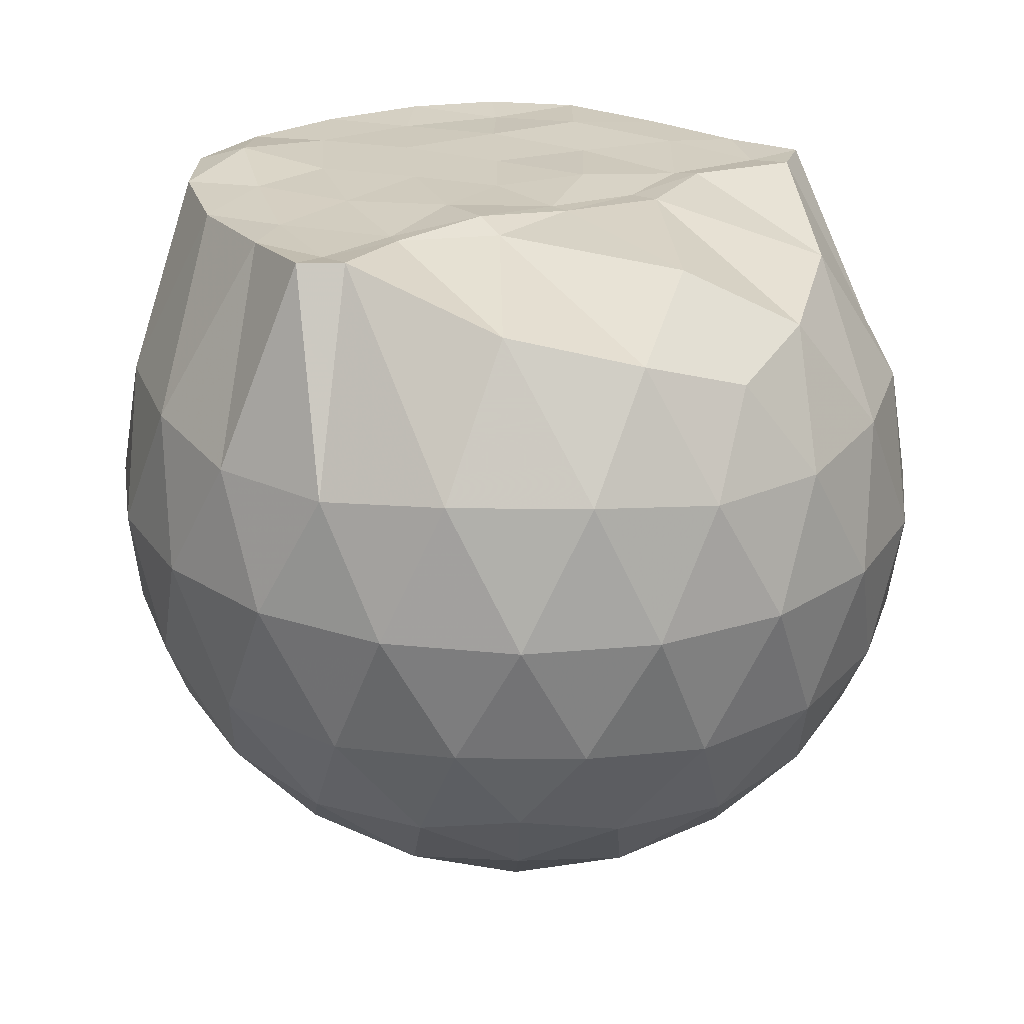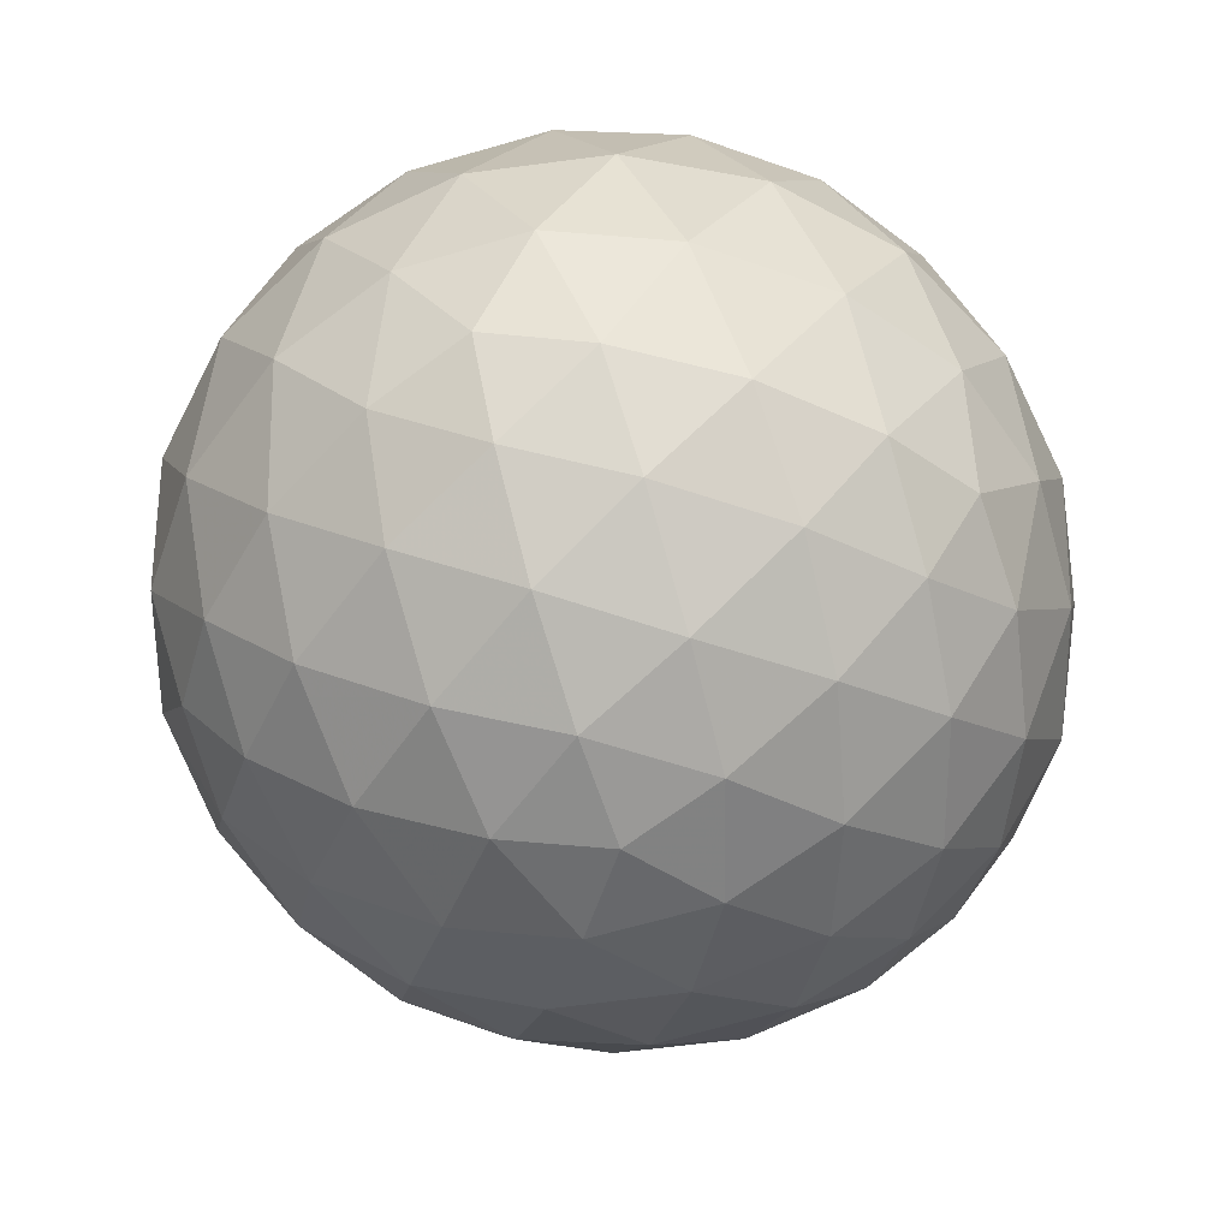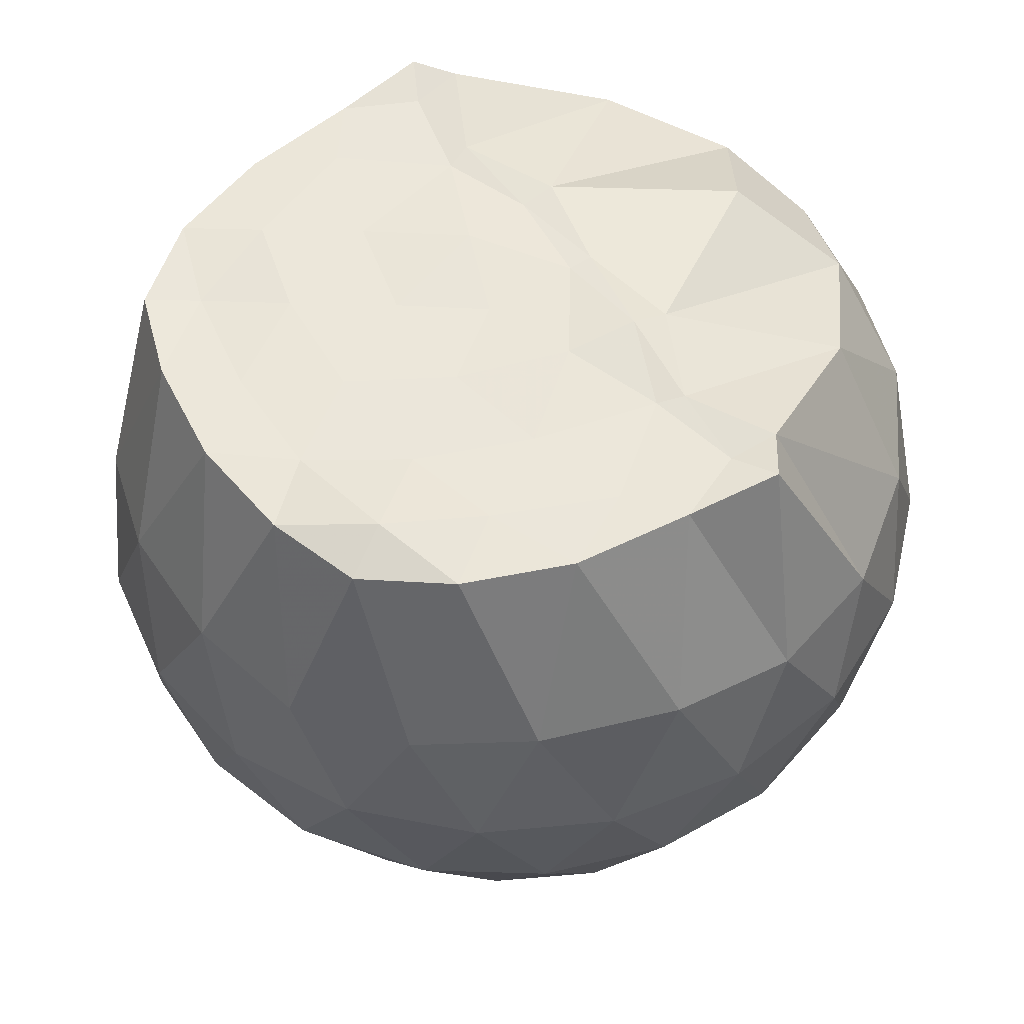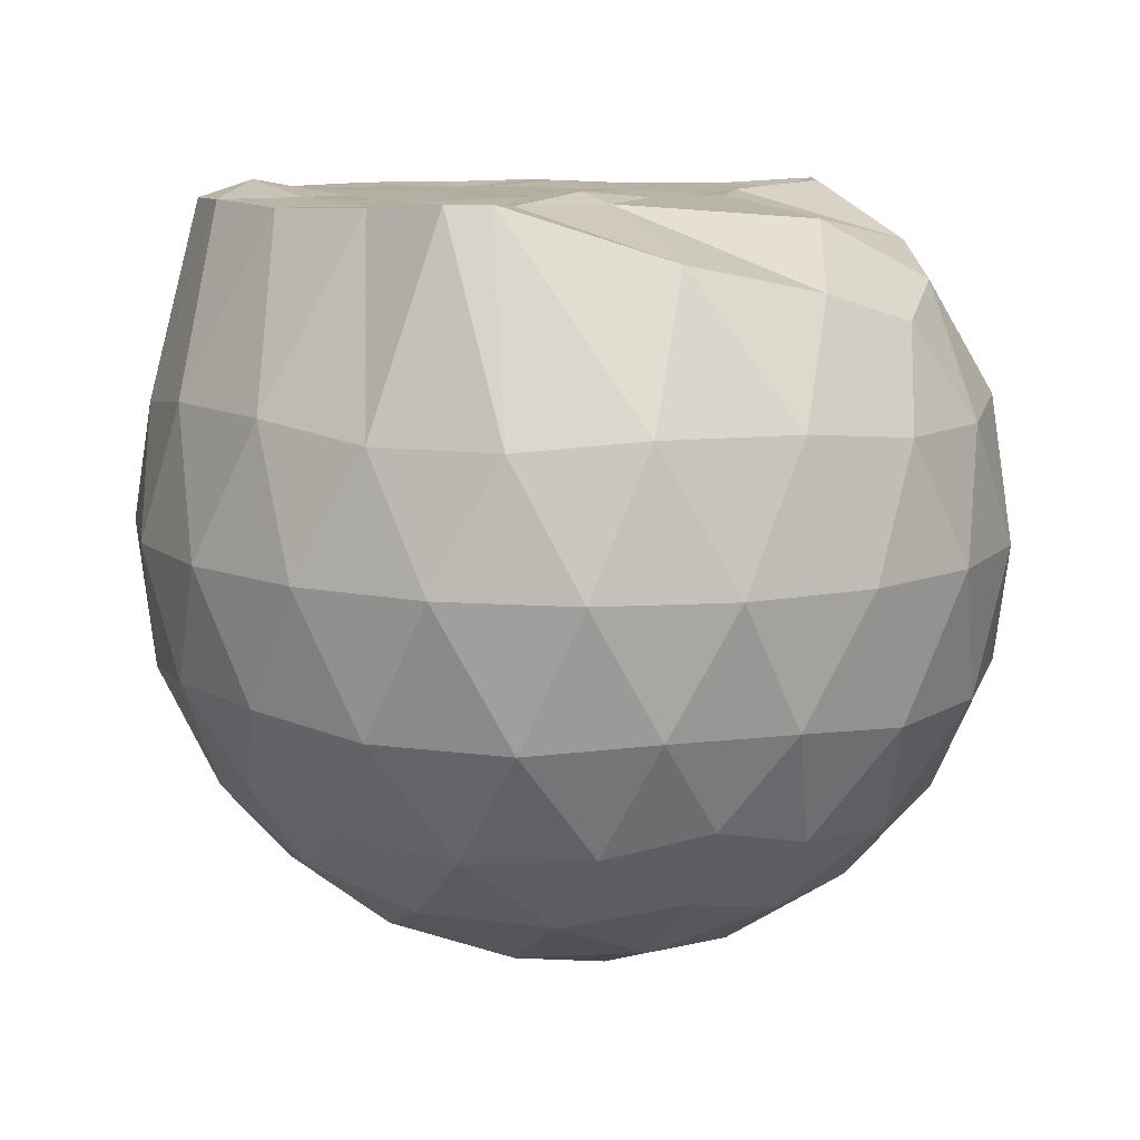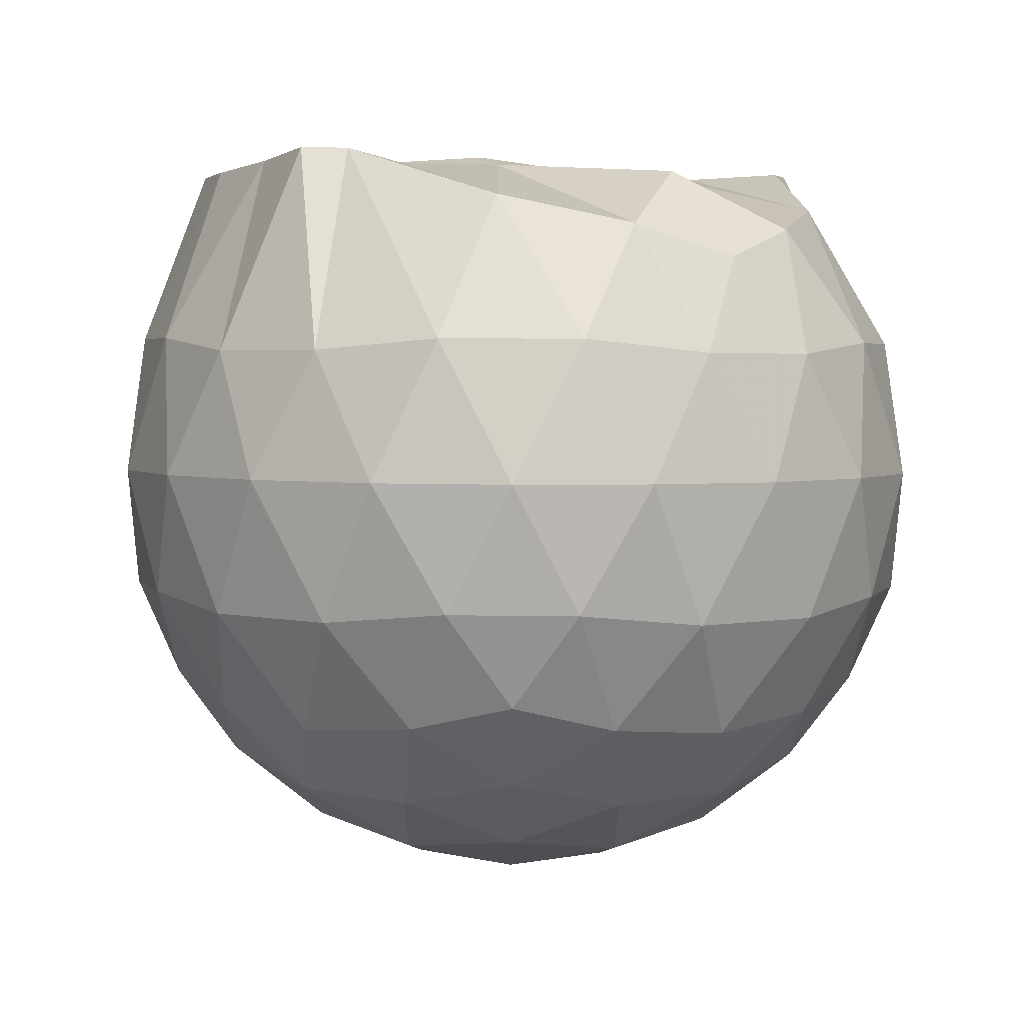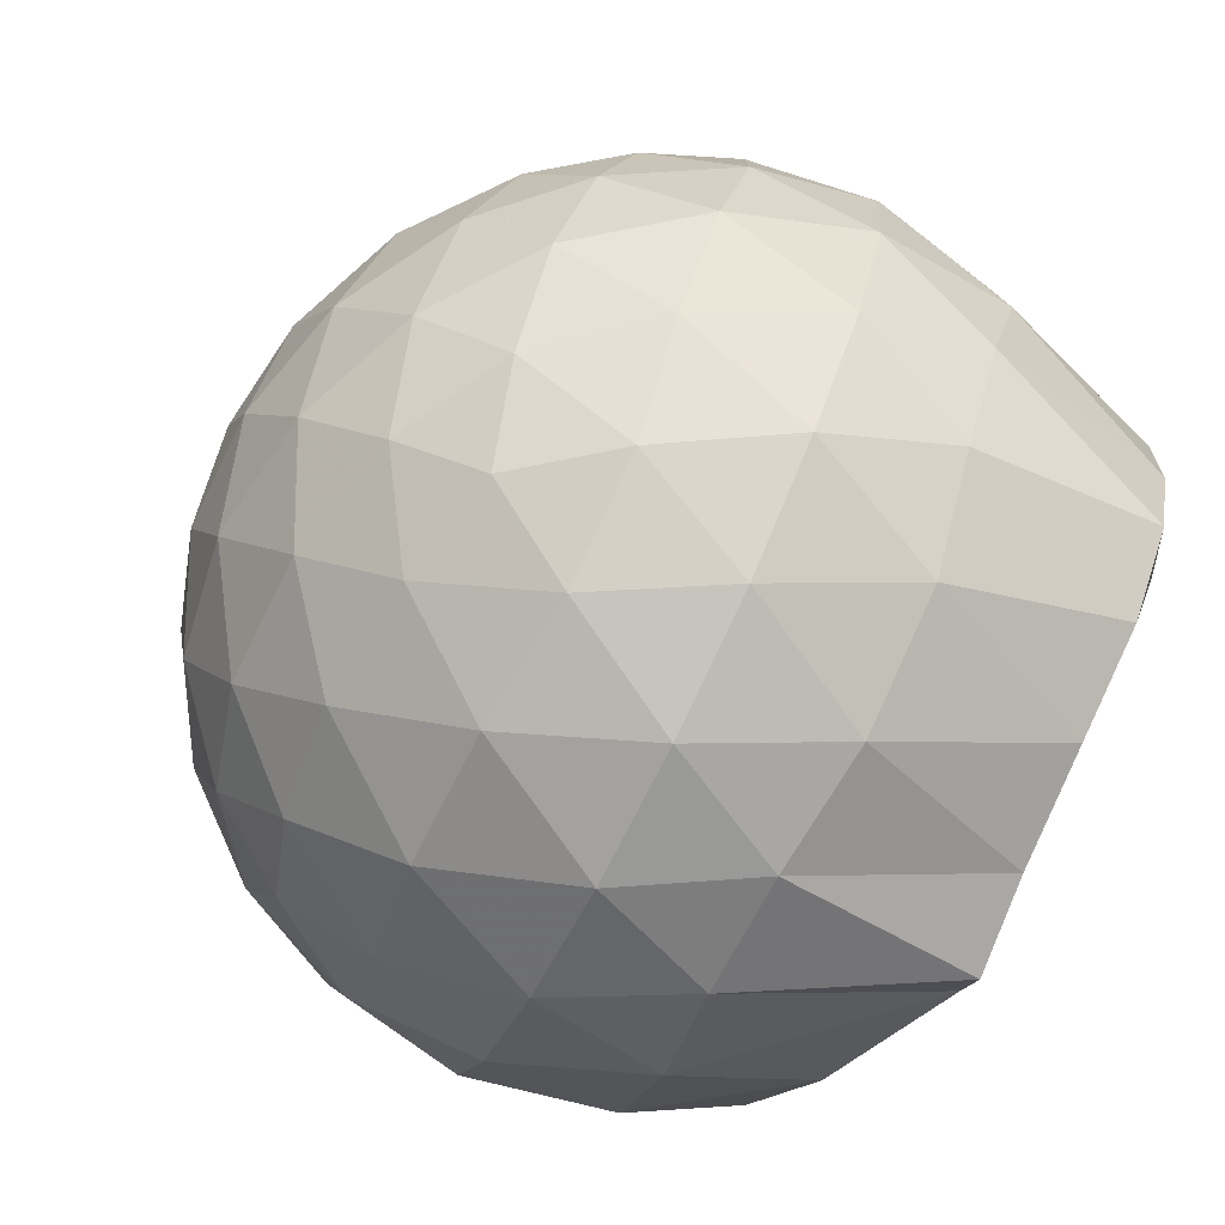
<metadata>
{"format":"obj","ext":"obj","renderer":"f3d","projection":"perspective","resolution":1024,"background":"white","views":[{"elev":24.2,"azim":53.2,"up":"+Z"},{"elev":-61.0,"azim":143.7,"up":"+Z"},{"elev":55.0,"azim":-33.3,"up":"+Z"},{"elev":10.5,"azim":34.3,"up":"+Z"},{"elev":2.9,"azim":54.3,"up":"+Z"},{"elev":-78.4,"azim":-115.7,"up":"+Y"}]}
</metadata>
<code>
v -1.552 -0.01521 0.9706
v -1.504 -0.01612 -0.7317
v -0.6491 -0.01574 0.7426
v -0.7243 0.2054 0.8116
v -0.9112 0.4432 0.8755
v -1.234 0.6229 0.9908
v -1.297 0.7105 0.9923
v -1.508 0.683 0.9767
v -1.771 0.6516 0.9692
v -2.007 0.5642 0.9759
v -2.18 0.4309 0.97
v -2.247 0.2281 0.975
v -2.275 -0.01613 0.9747
v -2.248 -0.2603 0.9748
v -2.179 -0.4625 0.9694
v -2.006 -0.5966 0.9758
v -1.771 -0.6841 0.9694
v -1.508 -0.7158 0.9772
v -1.296 -0.7429 0.9921
v -1.238 -0.655 0.991
v -0.9113 -0.4753 0.8758
v -0.7236 -0.2378 0.8116
v -0.5637 0.1253 0.5258
v -0.6599 0.3912 0.5541
v -0.8501 0.6412 0.5556
v -1.08 0.8077 0.5314
v -1.356 0.888 0.5348
v -1.642 0.8728 0.567
v -1.941 0.7716 0.5691
v -2.17 0.6106 0.5371
v -2.341 0.3863 0.5348
v -2.414 0.1305 0.5673
v -2.413 -0.1632 0.5678
v -2.341 -0.418 0.5343
v -2.17 -0.6427 0.5367
v -1.941 -0.8036 0.5688
v -1.642 -0.9052 0.5664
v -1.356 -0.9203 0.5339
v -1.08 -0.84 0.5327
v -0.8499 -0.6736 0.5563
v -0.6596 -0.4232 0.555
v -0.5637 -0.1577 0.5263
v -0.5546 0.2845 0.2454
v -0.6971 0.5554 0.246
v -0.9191 0.7687 0.2473
v -1.198 0.9023 0.2491
v -1.505 0.943 0.2515
v -1.811 0.8874 0.2534
v -2.085 0.7437 0.2526
v -2.299 0.5305 0.2543
v -2.437 0.2678 0.2533
v -2.48 -0.01623 0.2551
v -2.436 -0.3 0.253
v -2.299 -0.5628 0.2547
v -2.085 -0.7758 0.2524
v -1.812 -0.9196 0.2532
v -1.505 -0.9752 0.2513
v -1.198 -0.9346 0.249
v -0.9191 -0.801 0.2471
v -0.6971 -0.5875 0.2461
v -0.5547 -0.3168 0.2451
v -0.5057 -0.01619 0.2444
v -0.6503 0.4111 -0.03687
v -0.8227 0.6411 -0.03493
v -1.062 0.8003 -0.06101
v -1.368 0.8915 -0.05815
v -1.658 0.8906 -0.02783
v -1.934 0.7964 -0.02457
v -2.16 0.6229 -0.04858
v -2.345 0.3751 -0.04711
v -2.434 0.119 -0.01682
v -2.434 -0.1509 -0.01677
v -2.345 -0.4074 -0.04711
v -2.16 -0.6551 -0.04861
v -1.934 -0.8286 -0.02462
v -1.658 -0.9228 -0.02788
v -1.368 -0.9237 -0.05817
v -1.062 -0.8325 -0.06108
v -0.8226 -0.6734 -0.03485
v -0.6503 -0.4434 -0.03694
v -0.5661 -0.1727 -0.06535
v -0.5661 0.1404 -0.06538
v -0.7997 0.4807 -0.2459
v -0.9902 0.622 -0.3007
v -1.251 0.7359 -0.3213
v -1.532 0.7851 -0.2938
v -1.772 0.7731 -0.234
v -1.968 0.639 -0.2861
v -2.159 0.4349 -0.3049
v -2.294 0.1985 -0.2779
v -2.358 -0.01617 -0.2211
v -2.294 -0.2308 -0.2779
v -2.159 -0.4671 -0.3049
v -1.968 -0.6713 -0.2861
v -1.772 -0.8054 -0.234
v -1.532 -0.8173 -0.2938
v -1.251 -0.7681 -0.3213
v -0.9902 -0.6542 -0.3007
v -0.7997 -0.5129 -0.246
v -0.7187 -0.2929 -0.3031
v -0.6851 -0.01612 -0.3269
v -0.7187 0.2607 -0.3031
v -0.8666 -0.01601 0.9446
v -1.235 0.2117 0.9734
v -1.333 0.422 0.9752
v -1.347 0.6114 0.9722
v -1.601 0.5624 0.9714
v -1.861 0.4575 0.9808
v -2.074 0.3666 0.9608
v -2.116 0.1123 0.9701
v -2.117 -0.1455 0.9758
v -2.075 -0.3995 1.01
v -1.861 -0.4909 0.9806
v -1.601 -0.5945 0.9714
v -1.346 -0.6439 0.972
v -1.333 -0.4547 0.9754
v -1.235 -0.244 0.9734
v -1.281 -0.01683 0.9766
v -1.316 0.2055 0.9652
v -1.39 0.3992 0.9657
v -1.668 0.3362 0.9703
v -1.915 0.2413 0.9733
v -1.932 -0.01599 0.9773
v -1.915 -0.274 0.9733
v -1.667 -0.3688 0.97
v -1.391 -0.4319 0.9663
v -1.316 -0.2365 0.9965
v -1.337 -0.01672 0.9734
v -1.477 0.1848 0.9805
v -1.719 0.1077 0.9708
v -1.718 -0.139 0.9755
v -1.475 -0.2167 0.9799
v -0.9166 0.3973 -0.4366
v -1.158 0.5264 -0.4961
v -1.453 0.616 -0.4916
v -1.727 0.6428 -0.4244
v -1.928 0.459 -0.4816
v -2.107 0.2183 -0.4764
v -2.22 -0.01614 -0.4115
v -2.107 -0.2506 -0.4765
v -1.928 -0.4913 -0.4816
v -1.727 -0.675 -0.4244
v -1.453 -0.6482 -0.4916
v -1.158 -0.5587 -0.4961
v -0.9166 -0.4295 -0.4366
v -0.8629 -0.1664 -0.4994
v -0.8629 0.1341 -0.4994
v -1.095 0.2705 -0.6058
v -1.372 0.3744 -0.6413
v -1.659 0.442 -0.5959
v -1.848 0.221 -0.6302
v -2.005 -0.01612 -0.5864
v -1.848 -0.2532 -0.6302
v -1.659 -0.4742 -0.5959
v -1.372 -0.4066 -0.6413
v -1.095 -0.3028 -0.6058
v -1.076 -0.01612 -0.6458
v -1.307 0.1212 -0.7065
v -1.579 0.2044 -0.7012
v -1.746 -0.01612 -0.6966
v -1.579 -0.2366 -0.7012
v -1.307 -0.1534 -0.7065
f 3 23 4
f 4 23 24
f 4 24 5
f 5 24 25
f 5 25 6
f 6 25 26
f 6 26 7
f 7 26 27
f 7 27 8
f 8 27 28
f 8 28 9
f 9 28 29
f 9 29 10
f 10 29 30
f 10 30 11
f 11 30 31
f 11 31 12
f 12 31 32
f 12 32 13
f 13 32 33
f 13 33 14
f 14 33 34
f 14 34 15
f 15 34 35
f 15 35 16
f 16 35 36
f 16 36 17
f 17 36 37
f 17 37 18
f 18 37 38
f 18 38 19
f 19 38 39
f 19 39 20
f 20 39 40
f 20 40 21
f 21 40 41
f 21 41 22
f 22 41 42
f 22 42 3
f 3 42 23
f 23 43 24
f 24 43 44
f 24 44 25
f 25 44 45
f 25 45 26
f 26 45 46
f 26 46 27
f 27 46 47
f 27 47 28
f 28 47 48
f 28 48 29
f 29 48 49
f 29 49 30
f 30 49 50
f 30 50 31
f 31 50 51
f 31 51 32
f 32 51 52
f 32 52 33
f 33 52 53
f 33 53 34
f 34 53 54
f 34 54 35
f 35 54 55
f 35 55 36
f 36 55 56
f 36 56 37
f 37 56 57
f 37 57 38
f 38 57 58
f 38 58 39
f 39 58 59
f 39 59 40
f 40 59 60
f 40 60 41
f 41 60 61
f 41 61 42
f 42 61 62
f 42 62 23
f 23 62 43
f 43 63 44
f 44 63 64
f 44 64 45
f 45 64 65
f 45 65 46
f 46 65 66
f 46 66 47
f 47 66 67
f 47 67 48
f 48 67 68
f 48 68 49
f 49 68 69
f 49 69 50
f 50 69 70
f 50 70 51
f 51 70 71
f 51 71 52
f 52 71 72
f 52 72 53
f 53 72 73
f 53 73 54
f 54 73 74
f 54 74 55
f 55 74 75
f 55 75 56
f 56 75 76
f 56 76 57
f 57 76 77
f 57 77 58
f 58 77 78
f 58 78 59
f 59 78 79
f 59 79 60
f 60 79 80
f 60 80 61
f 61 80 81
f 61 81 62
f 62 81 82
f 62 82 43
f 43 82 63
f 63 83 64
f 64 83 84
f 64 84 65
f 65 84 85
f 65 85 66
f 66 85 86
f 66 86 67
f 67 86 87
f 67 87 68
f 68 87 88
f 68 88 69
f 69 88 89
f 69 89 70
f 70 89 90
f 70 90 71
f 71 90 91
f 71 91 72
f 72 91 92
f 72 92 73
f 73 92 93
f 73 93 74
f 74 93 94
f 74 94 75
f 75 94 95
f 75 95 76
f 76 95 96
f 76 96 77
f 77 96 97
f 77 97 78
f 78 97 98
f 78 98 79
f 79 98 99
f 79 99 80
f 80 99 100
f 80 100 81
f 81 100 101
f 81 101 82
f 82 101 102
f 82 102 63
f 63 102 83
f 103 104 118
f 104 119 118
f 104 105 119
f 105 120 119
f 105 106 120
f 106 107 120
f 107 121 120
f 107 108 121
f 108 122 121
f 108 109 122
f 109 110 122
f 110 123 122
f 110 111 123
f 111 124 123
f 111 112 124
f 112 113 124
f 113 125 124
f 113 114 125
f 114 126 125
f 114 115 126
f 115 116 126
f 116 127 126
f 116 117 127
f 117 118 127
f 117 103 118
f 118 119 128
f 119 129 128
f 119 120 129
f 120 121 129
f 121 130 129
f 121 122 130
f 122 123 130
f 123 131 130
f 123 124 131
f 124 125 131
f 125 132 131
f 125 126 132
f 126 127 132
f 127 128 132
f 127 118 128
f 133 148 134
f 134 148 149
f 134 149 135
f 135 149 150
f 135 150 136
f 136 150 137
f 137 150 151
f 137 151 138
f 138 151 152
f 138 152 139
f 139 152 140
f 140 152 153
f 140 153 141
f 141 153 154
f 141 154 142
f 142 154 143
f 143 154 155
f 143 155 144
f 144 155 156
f 144 156 145
f 145 156 146
f 146 156 157
f 146 157 147
f 147 157 148
f 147 148 133
f 148 158 149
f 149 158 159
f 149 159 150
f 150 159 151
f 151 159 160
f 151 160 152
f 152 160 153
f 153 160 161
f 153 161 154
f 154 161 155
f 155 161 162
f 155 162 156
f 156 162 157
f 157 162 158
f 157 158 148
f 3 4 103
f 103 4 104
f 4 5 104
f 104 5 105
f 5 6 105
f 105 6 106
f 6 7 106
f 7 8 106
f 106 8 107
f 8 9 107
f 107 9 108
f 9 10 108
f 108 10 109
f 10 11 109
f 11 12 109
f 109 12 110
f 12 13 110
f 110 13 111
f 13 14 111
f 111 14 112
f 14 15 112
f 15 16 112
f 112 16 113
f 16 17 113
f 113 17 114
f 17 18 114
f 114 18 115
f 18 19 115
f 19 20 115
f 115 20 116
f 20 21 116
f 116 21 117
f 21 22 117
f 117 22 103
f 22 3 103
f 83 133 84
f 84 133 134
f 84 134 85
f 85 134 135
f 85 135 86
f 86 135 136
f 86 136 87
f 87 136 88
f 88 136 137
f 88 137 89
f 89 137 138
f 89 138 90
f 90 138 139
f 90 139 91
f 91 139 92
f 92 139 140
f 92 140 93
f 93 140 141
f 93 141 94
f 94 141 142
f 94 142 95
f 95 142 96
f 96 142 143
f 96 143 97
f 97 143 144
f 97 144 98
f 98 144 145
f 98 145 99
f 99 145 100
f 100 145 146
f 100 146 101
f 101 146 147
f 101 147 102
f 102 147 133
f 102 133 83
f 128 129 1
f 129 130 1
f 130 131 1
f 131 132 1
f 132 128 1
f 159 158 2
f 160 159 2
f 161 160 2
f 162 161 2
f 158 162 2

</code>
